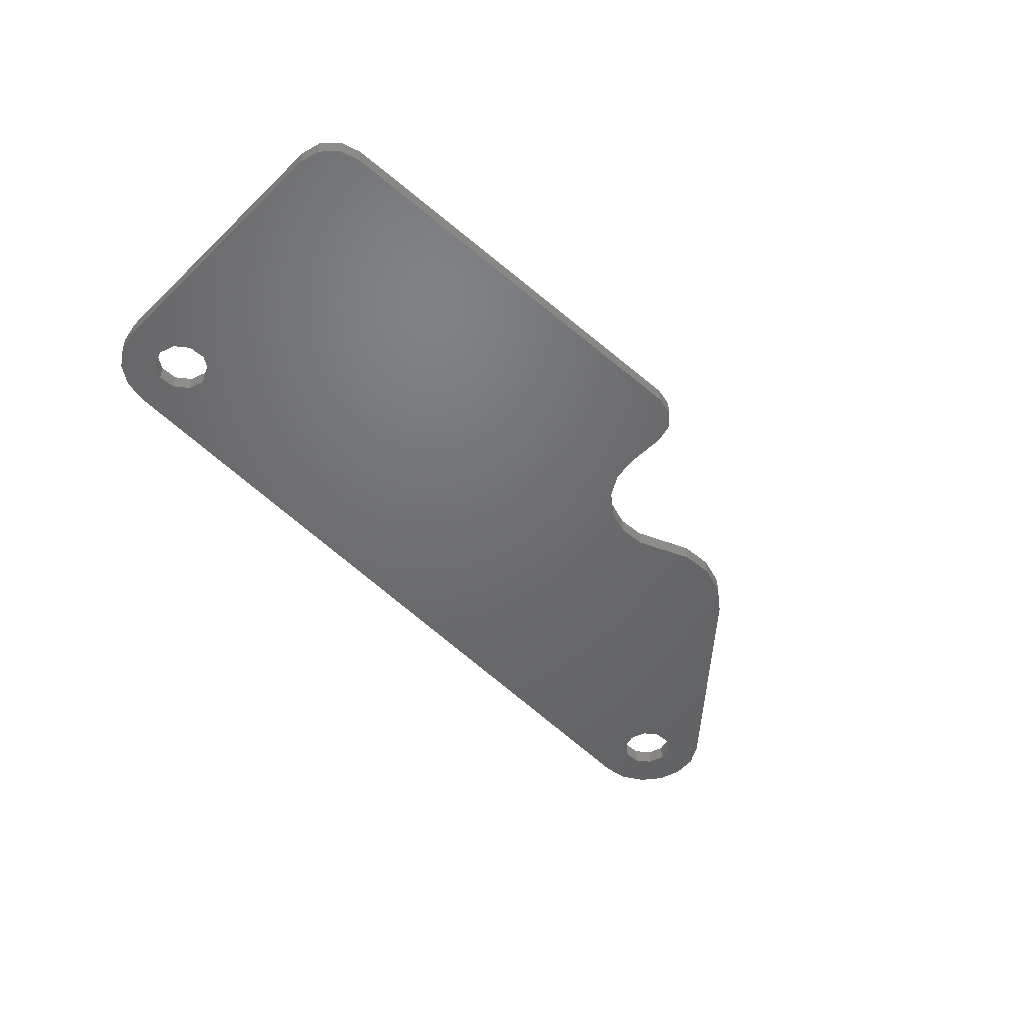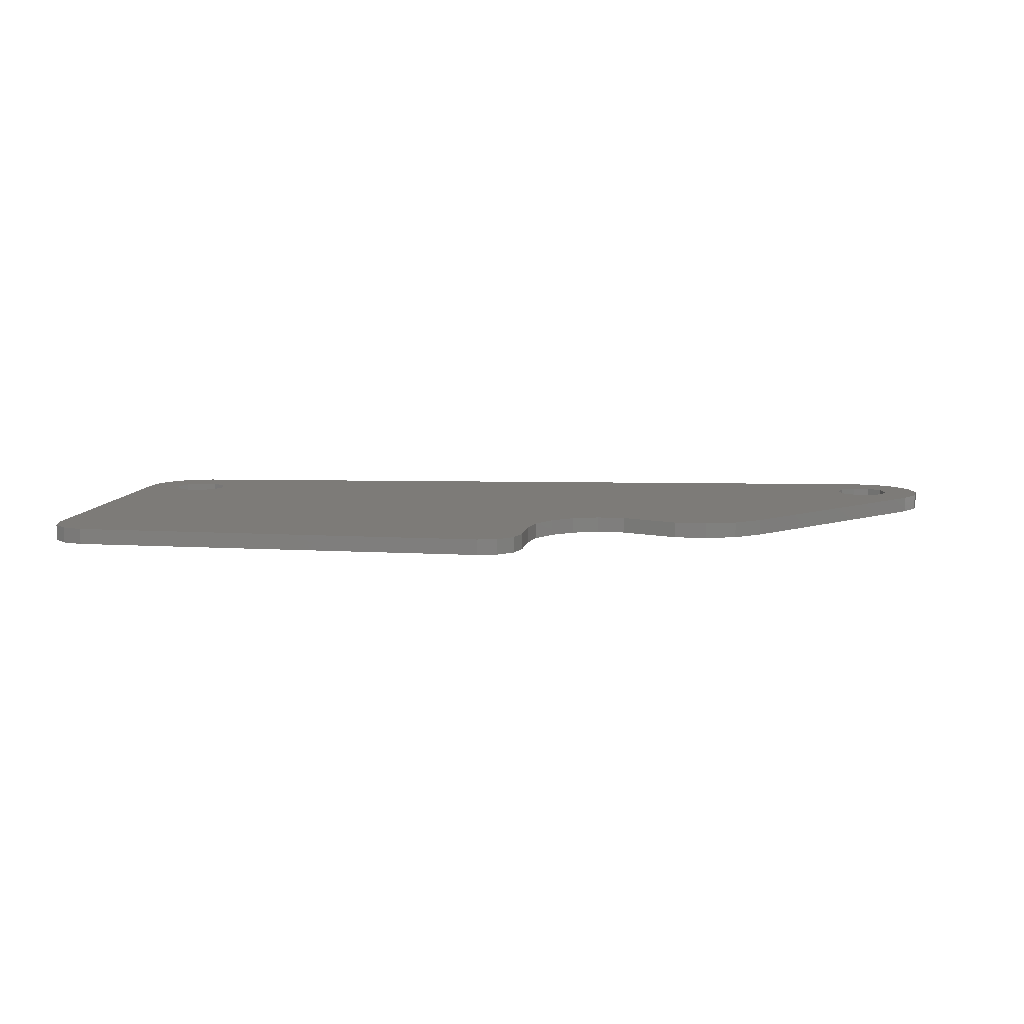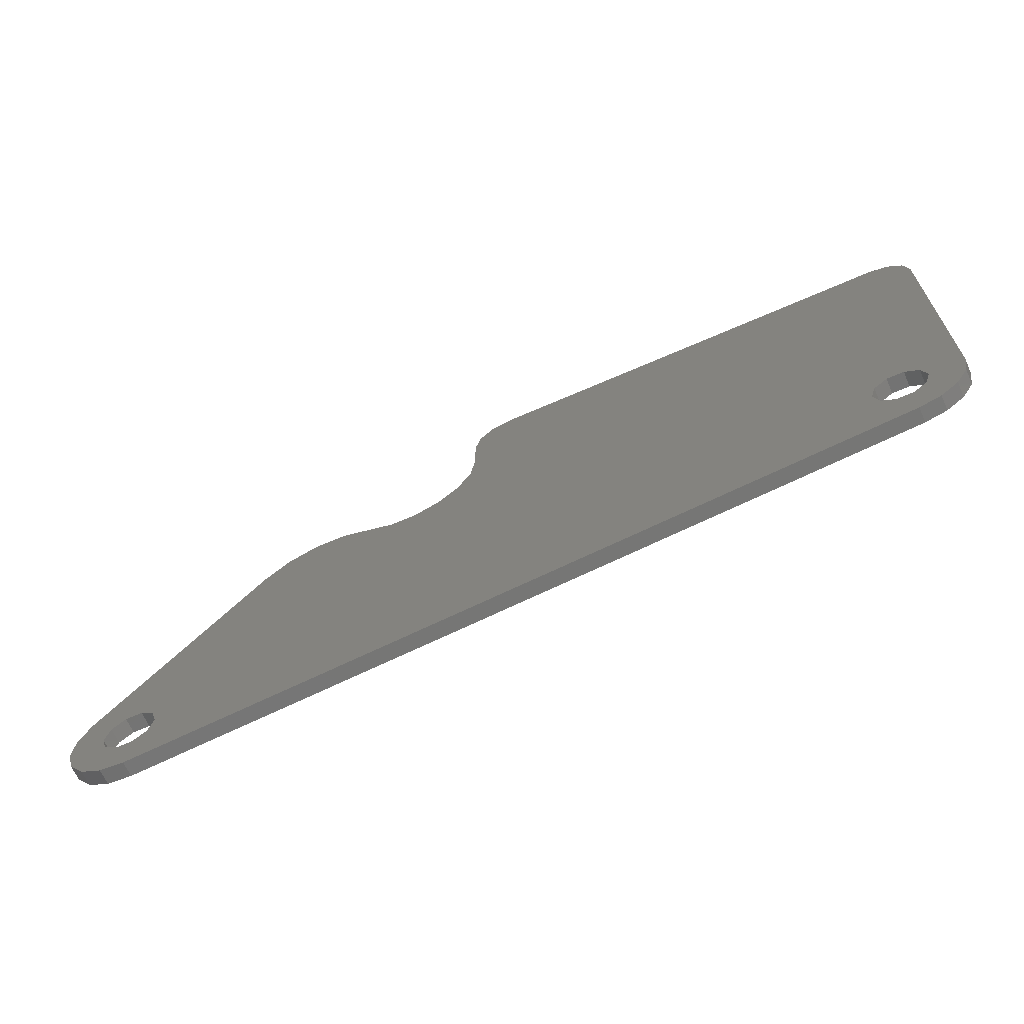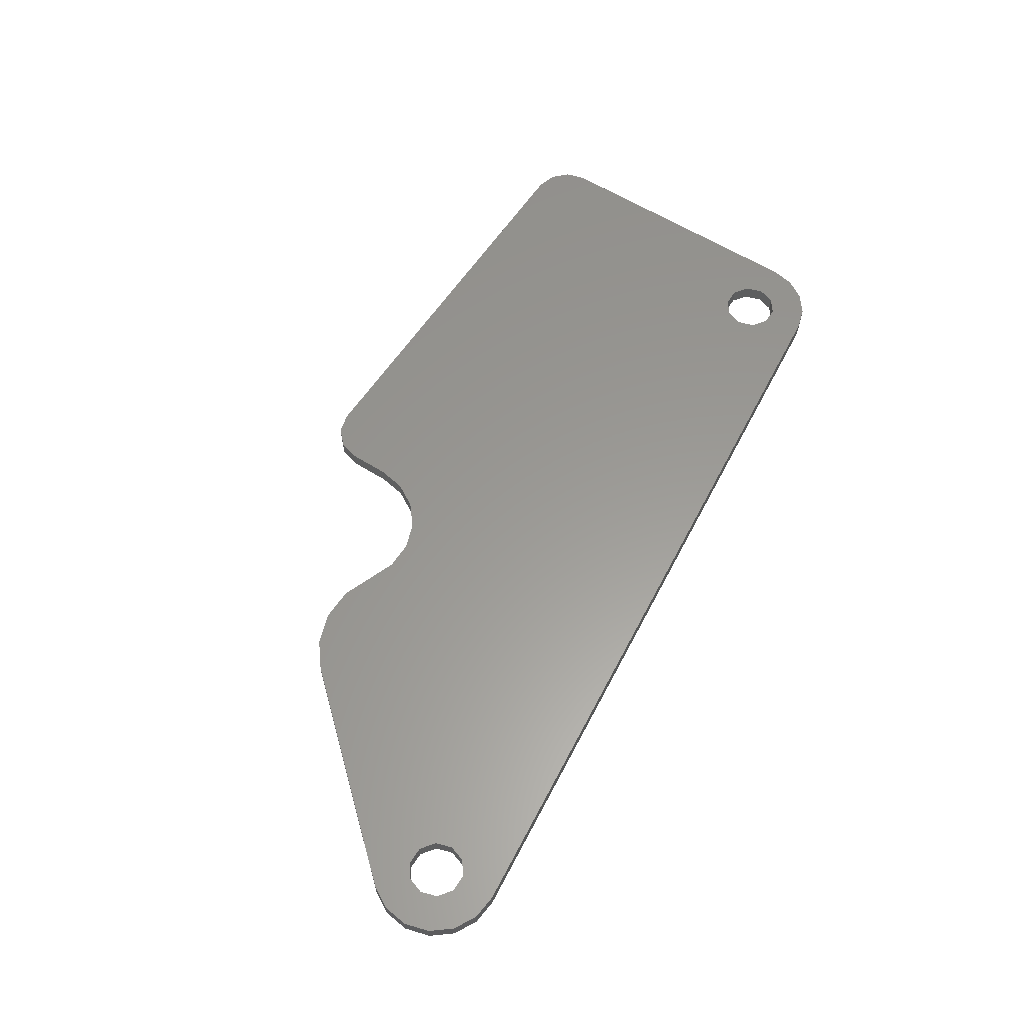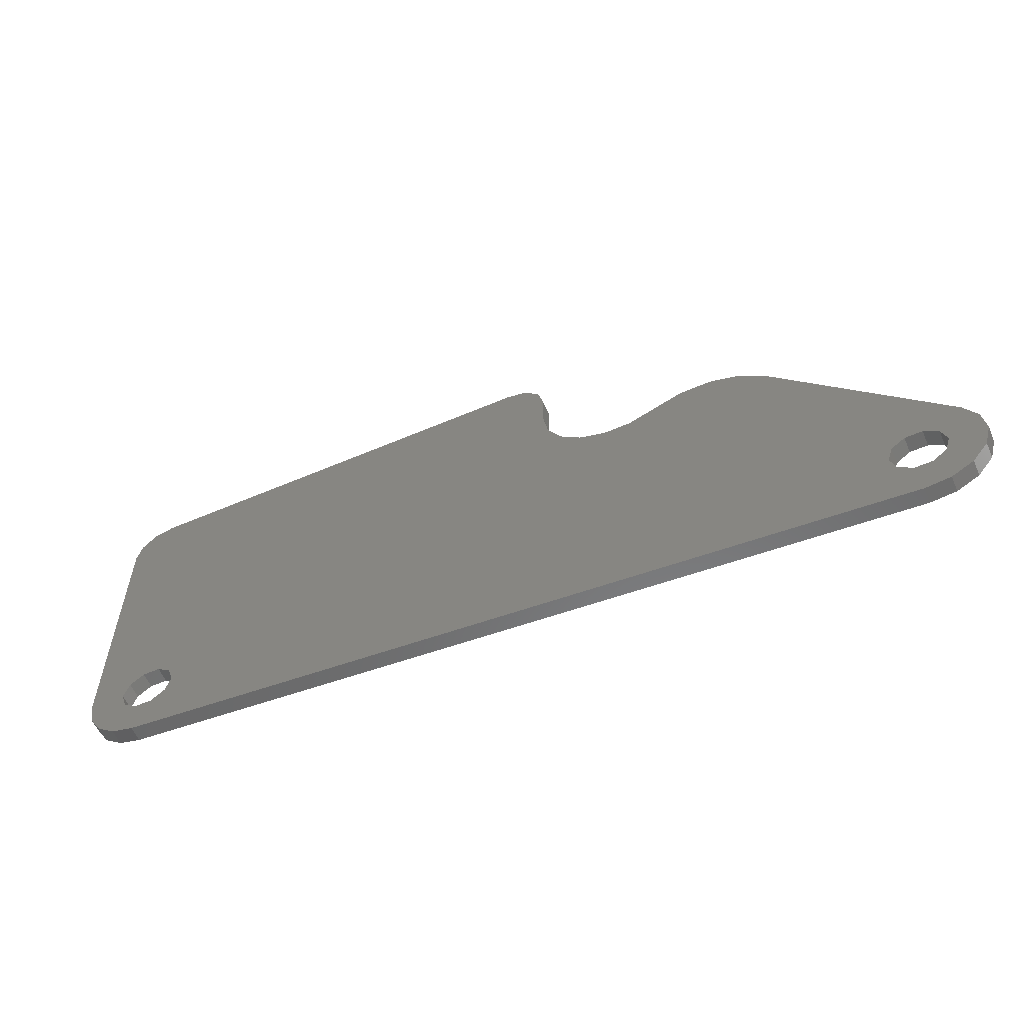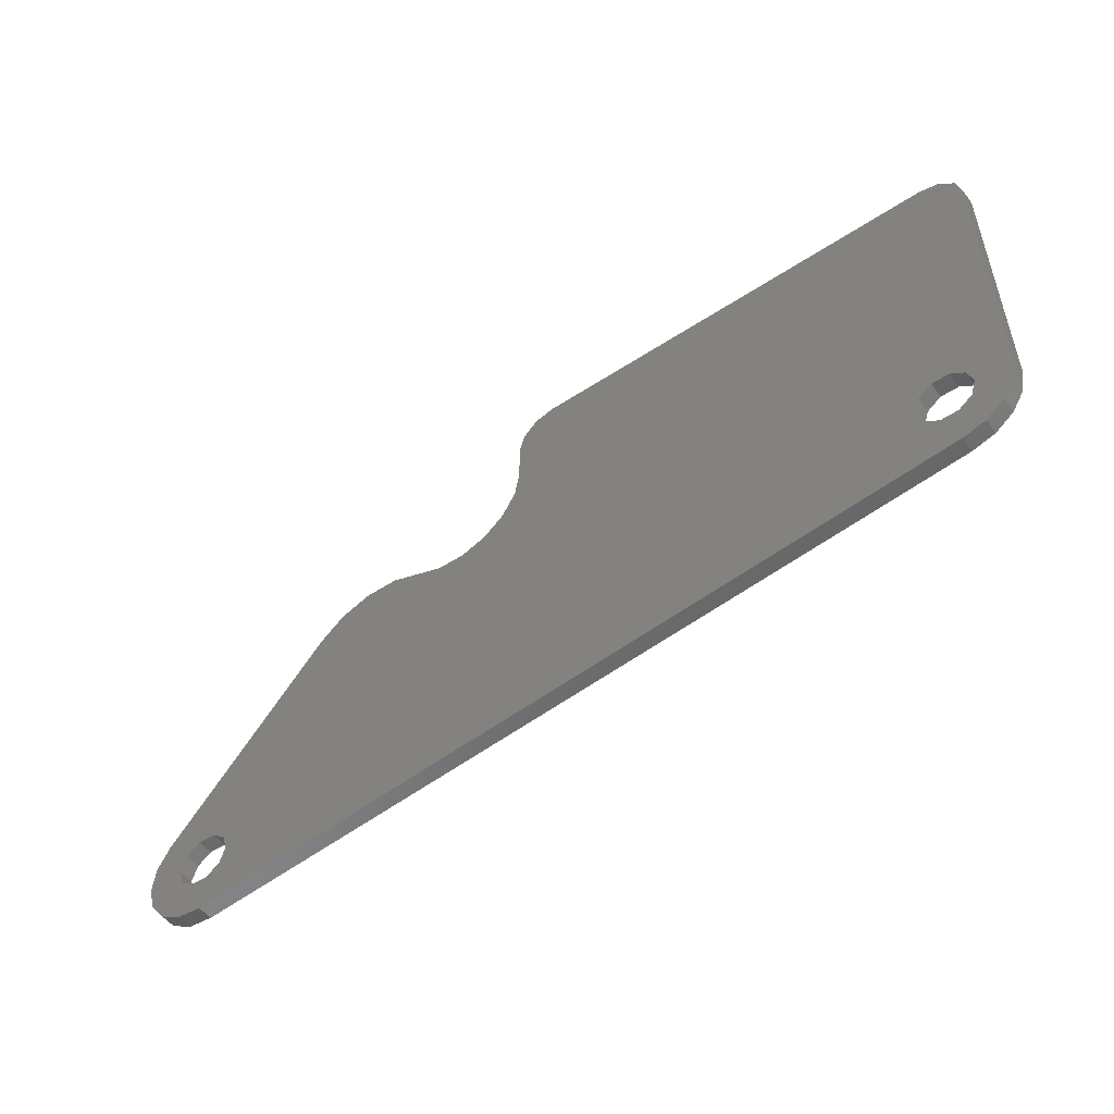
<metadata>
{"format":"stl","ext":"stl","renderer":"f3d","projection":"perspective","resolution":1024,"background":"white","views":[{"elev":-48.8,"azim":-43.5,"up":"+Y"},{"elev":9.0,"azim":8.8,"up":"+Y"},{"elev":-65.8,"azim":-156.1,"up":"+Z"},{"elev":59.4,"azim":123.0,"up":"+Y"},{"elev":-58.5,"azim":23.8,"up":"+Z"},{"elev":-51.5,"azim":-144.4,"up":"+Z"}]}
</metadata>
<code>
# stl→obj: 102 verts, 208 faces
v 80.27 2 38.99
v -1.5 2 20
v -2.168 2 22.06
v 91.5 2 10
v 92.17 2 7.943
v -3.918 2 16.67
v 92.17 2 12.06
v 102.1 2 6.335
v 100.1 2 3.865
v 97.35 2 2.354
v 93.92 2 13.33
v -2.168 2 17.94
v -8 2 60
v -6.082 2 23.33
v -10.5 2 59.33
v -6.082 2 16.67
v -10.93 2 14.63
v -12.47 2 17.12
v 94.2 2 2.04
v 93.92 2 6.671
v 96.08 2 6.671
v -3.918 2 23.33
v 45 2 60
v 50.61 2 46.56
v 52.37 2 43.54
v 55.05 2 41.31
v 58.34 2 40.14
v 61.84 2 40.17
v 65.11 2 41.4
v 77.04 2 41.59
v 96.08 2 13.33
v 101 2 15.27
v 97.83 2 12.06
v 102.6 2 12.52
v 98.5 2 10
v 103 2 9.38
v 97.83 2 7.943
v -8.605 2 12.86
v -5.796 2 12.04
v 50 2 50
v 47.5 2 59.33
v 50 2 55
v 49.33 2 57.5
v -12.33 2 57.5
v -13 2 55
v -13 2 20
v -7.832 2 22.06
v -8.5 2 20
v 73.12 2 42.94
v 68.98 2 42.87
v -7.832 2 17.94
v -2.168 0 22.06
v -1.5 0 20
v 80.27 0 38.99
v -3.918 0 16.67
v 92.17 0 7.943
v 91.5 0 10
v 92.17 0 12.06
v 97.35 0 2.354
v 100.1 0 3.865
v 102.1 0 6.335
v -2.168 0 17.94
v 93.92 0 13.33
v -10.5 0 59.33
v -6.082 0 23.33
v -8 0 60
v -12.47 0 17.12
v -10.93 0 14.63
v -6.082 0 16.67
v 94.2 0 2.04
v 96.08 0 6.671
v 93.92 0 6.671
v -3.918 0 23.33
v 58.34 0 40.14
v 55.05 0 41.31
v 52.37 0 43.54
v 50.61 0 46.56
v 45 0 60
v 77.04 0 41.59
v 65.11 0 41.4
v 61.84 0 40.17
v 97.83 0 7.943
v 103 0 9.38
v 98.5 0 10
v 102.6 0 12.52
v 97.83 0 12.06
v 101 0 15.27
v 96.08 0 13.33
v -8.605 0 12.86
v -5.796 0 12.04
v 50 0 50
v 47.5 0 59.33
v 50 0 55
v 49.33 0 57.5
v -8.5 0 20
v -7.832 0 22.06
v -13 0 20
v -13 0 55
v -12.33 0 57.5
v 73.12 0 42.94
v 68.98 0 42.87
v -7.832 0 17.94
f 1 2 3
f 4 5 6
f 4 6 7
f 8 9 10
f 11 6 12
f 6 11 7
f 13 14 15
f 16 17 18
f 19 6 5
f 19 5 20
f 19 20 21
f 19 21 8
f 19 8 10
f 22 14 13
f 22 13 23
f 22 23 24
f 22 24 25
f 22 25 26
f 22 26 27
f 22 27 1
f 22 1 3
f 1 27 28
f 1 28 29
f 1 29 30
f 12 2 11
f 11 2 1
f 11 1 31
f 31 1 32
f 31 32 33
f 33 32 34
f 33 34 35
f 35 34 36
f 35 36 37
f 37 36 8
f 37 8 21
f 38 17 39
f 39 17 16
f 39 16 19
f 19 16 6
f 24 23 40
f 40 23 41
f 40 41 42
f 42 41 43
f 44 15 45
f 45 15 14
f 45 14 46
f 46 14 47
f 46 47 48
f 30 29 49
f 49 29 50
f 46 48 18
f 18 48 51
f 18 51 16
f 52 53 54
f 55 56 57
f 58 55 57
f 59 60 61
f 62 55 63
f 58 63 55
f 64 65 66
f 67 68 69
f 70 59 61
f 70 61 71
f 70 71 72
f 70 72 56
f 70 56 55
f 73 52 54
f 73 54 74
f 73 74 75
f 73 75 76
f 73 76 77
f 73 77 78
f 73 78 66
f 73 66 65
f 54 79 80
f 54 80 81
f 54 81 74
f 71 61 82
f 82 61 83
f 82 83 84
f 84 83 85
f 84 85 86
f 86 85 87
f 86 87 88
f 88 87 54
f 88 54 63
f 63 54 53
f 63 53 62
f 89 90 68
f 68 90 69
f 90 70 69
f 69 70 55
f 77 91 78
f 78 91 92
f 91 93 92
f 92 93 94
f 95 96 97
f 97 96 65
f 97 65 98
f 98 65 64
f 98 64 99
f 79 100 80
f 80 100 101
f 69 102 67
f 67 102 95
f 67 95 97
f 88 33 86
f 86 33 35
f 86 35 84
f 33 88 31
f 31 88 63
f 31 63 11
f 11 63 58
f 11 58 7
f 7 58 57
f 7 57 4
f 72 5 56
f 56 5 4
f 56 4 57
f 5 72 20
f 20 72 71
f 20 71 21
f 21 71 82
f 21 82 37
f 37 82 84
f 37 84 35
f 69 51 102
f 102 51 48
f 102 48 95
f 51 69 16
f 16 69 55
f 16 55 6
f 6 55 62
f 6 62 12
f 12 62 53
f 12 53 2
f 73 3 52
f 52 3 2
f 52 2 53
f 3 73 22
f 22 73 65
f 22 65 14
f 14 65 96
f 14 96 47
f 47 96 95
f 47 95 48
f 45 46 98
f 98 46 97
f 97 46 67
f 67 46 18
f 67 18 68
f 68 18 17
f 68 17 89
f 89 17 38
f 89 38 90
f 90 38 39
f 39 19 90
f 90 19 70
f 70 19 59
f 59 19 10
f 59 10 60
f 60 10 9
f 60 9 61
f 61 9 8
f 61 8 83
f 83 8 36
f 83 36 85
f 85 36 34
f 85 34 87
f 87 34 32
f 32 1 87
f 87 1 54
f 54 1 79
f 79 1 30
f 79 30 100
f 100 30 49
f 100 49 101
f 101 49 50
f 101 50 80
f 80 50 29
f 75 25 76
f 76 25 24
f 76 24 77
f 77 24 40
f 77 40 91
f 25 75 26
f 26 75 74
f 26 74 27
f 27 74 81
f 27 81 28
f 28 81 80
f 28 80 29
f 40 42 91
f 91 42 93
f 93 42 94
f 94 42 43
f 94 43 92
f 92 43 41
f 92 41 78
f 78 41 23
f 23 13 78
f 78 13 66
f 66 13 64
f 64 13 15
f 64 15 99
f 99 15 44
f 99 44 98
f 98 44 45

</code>
